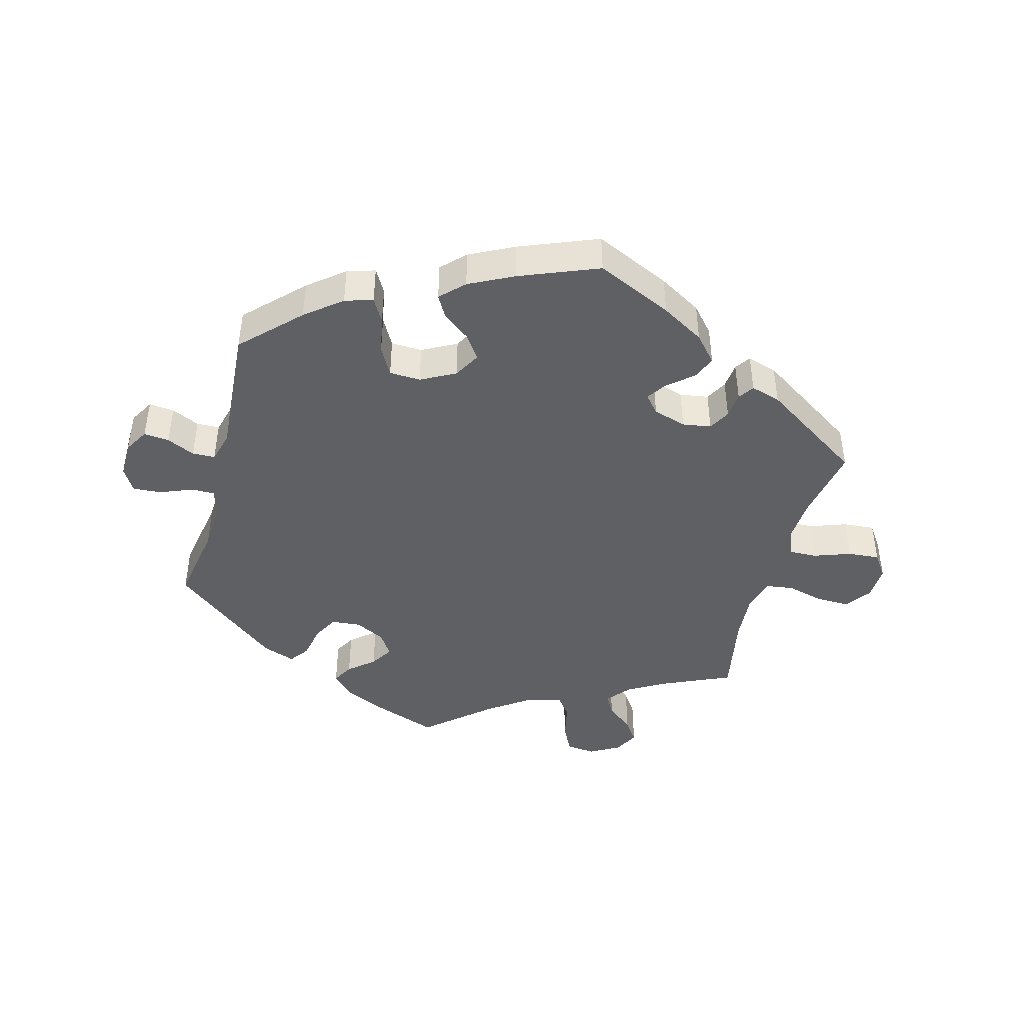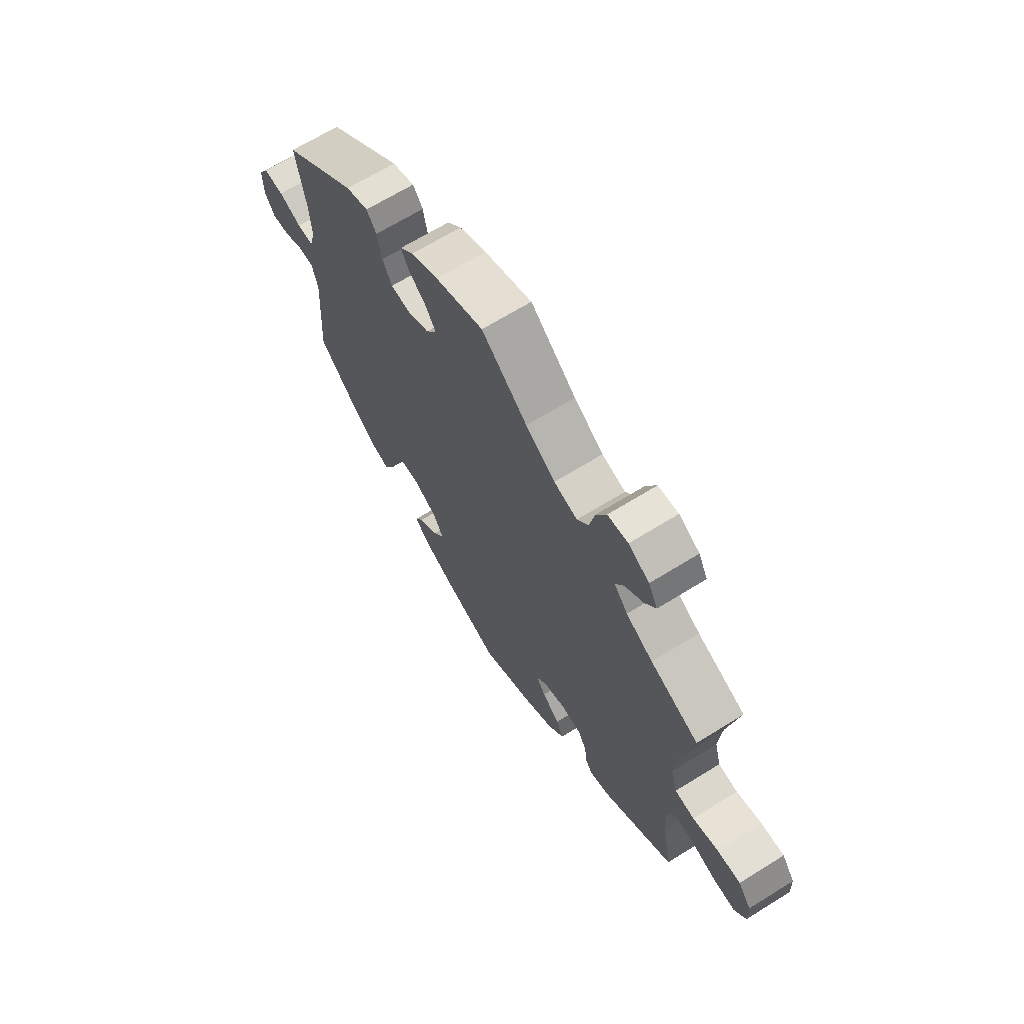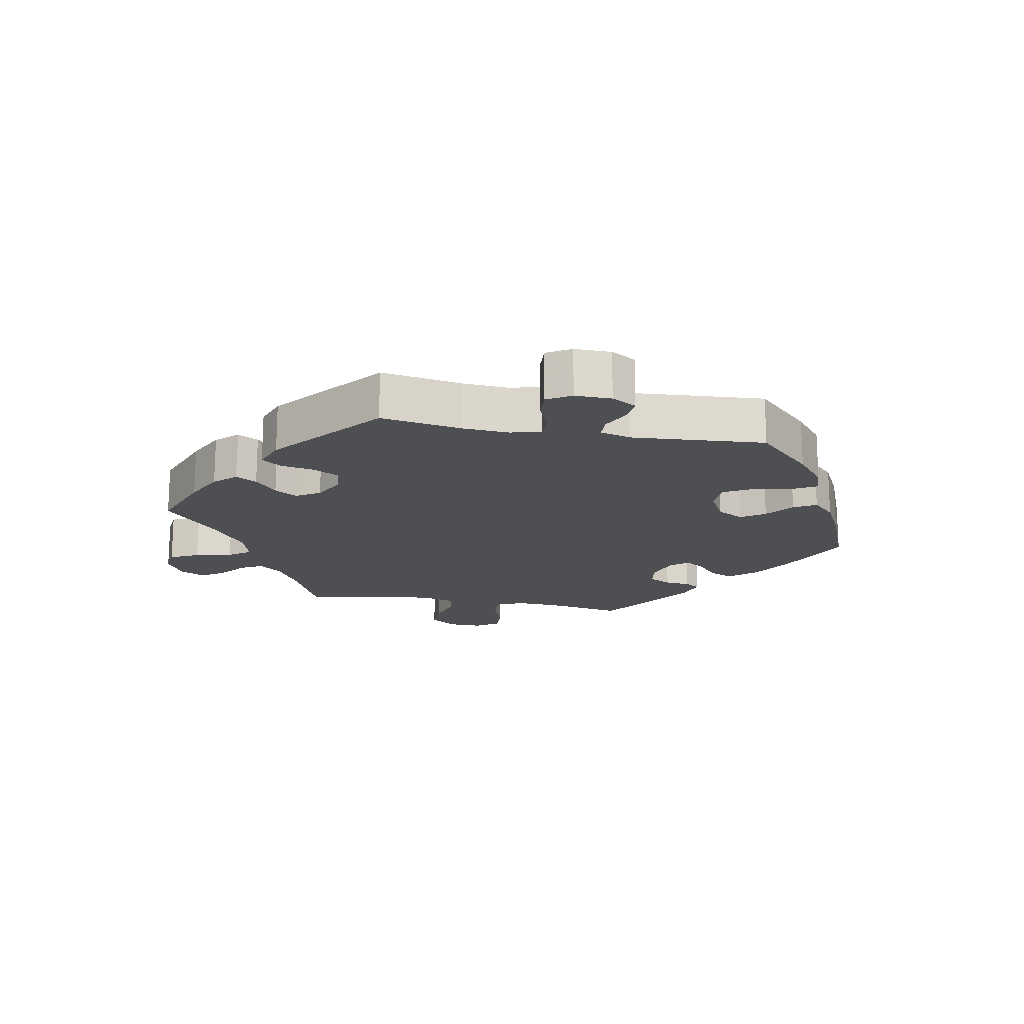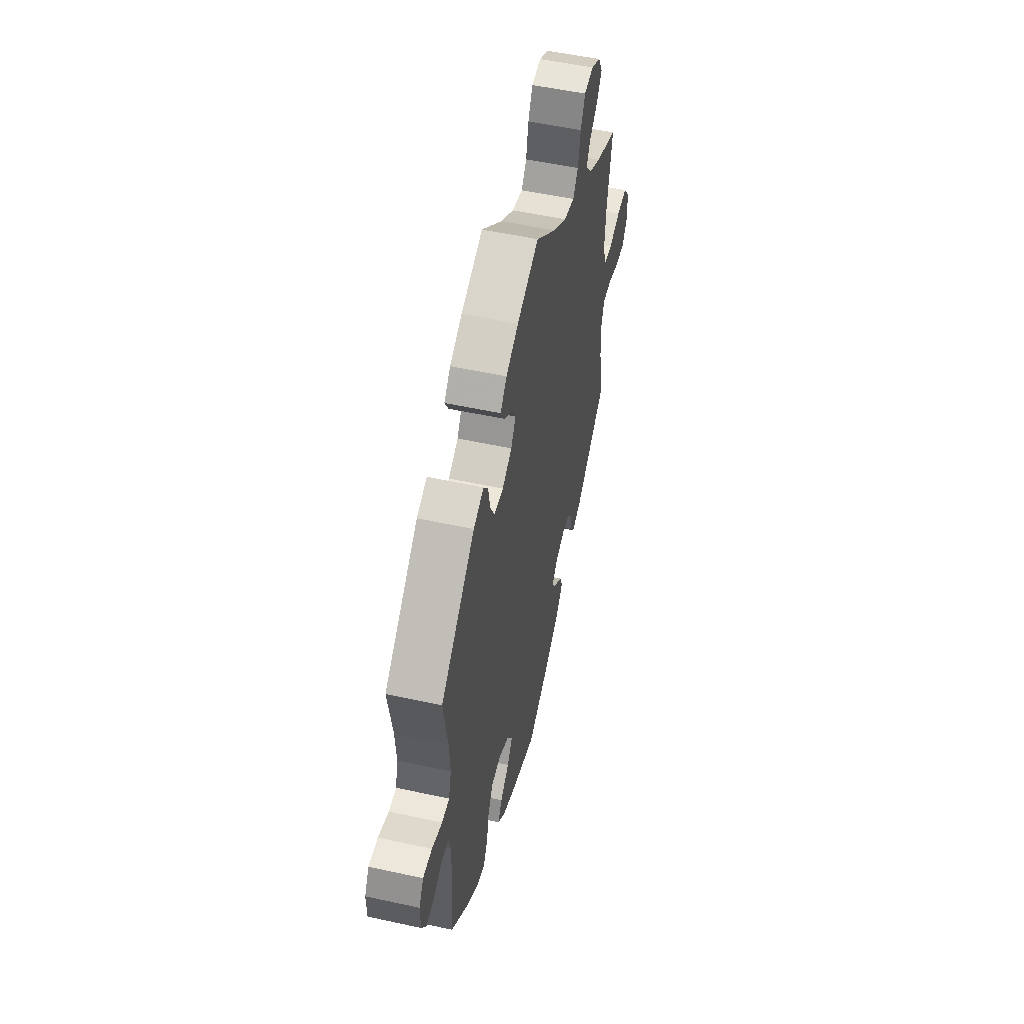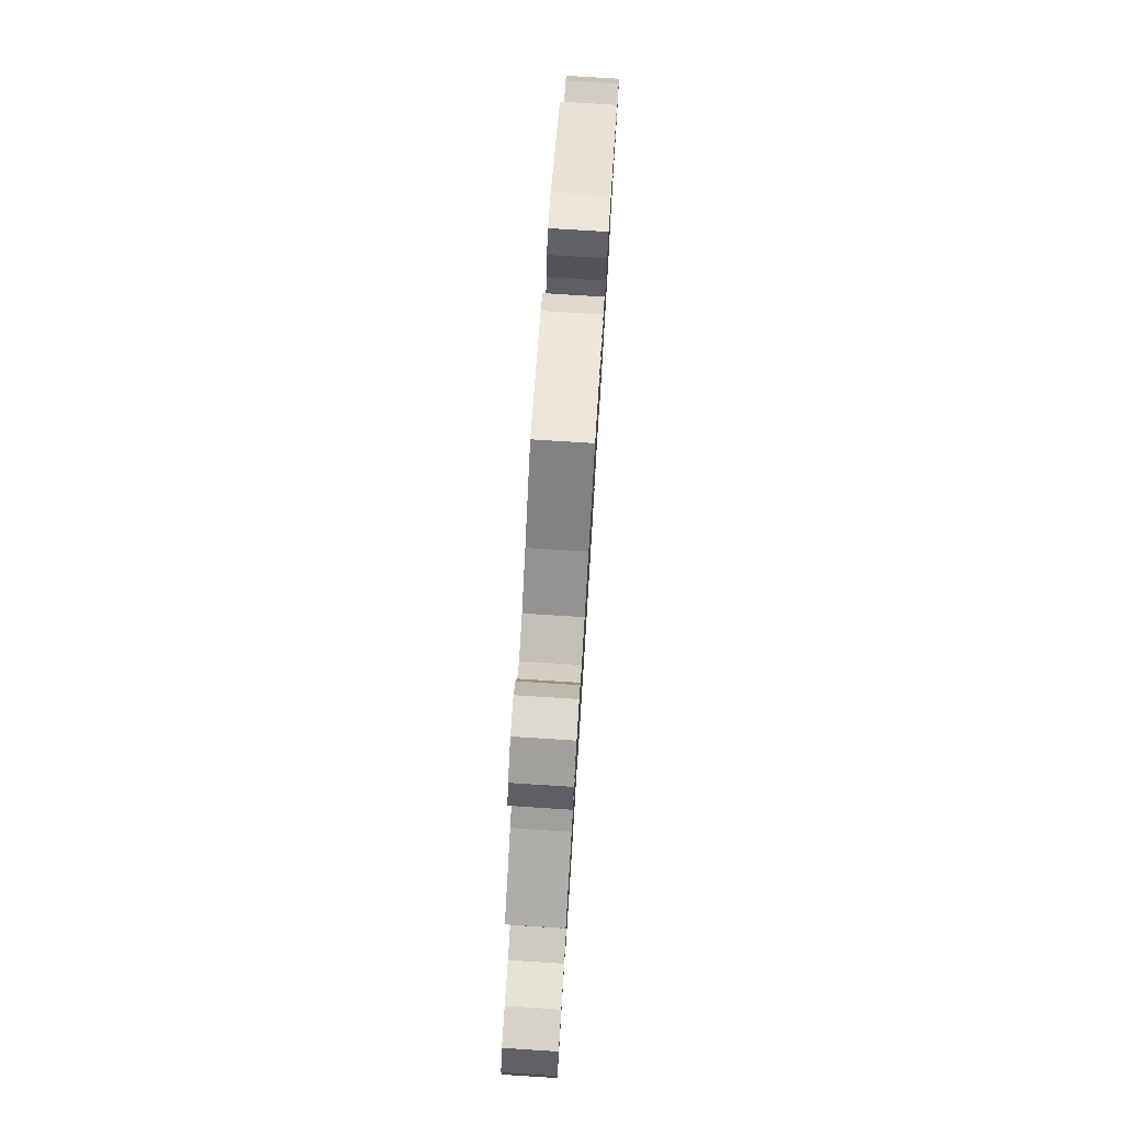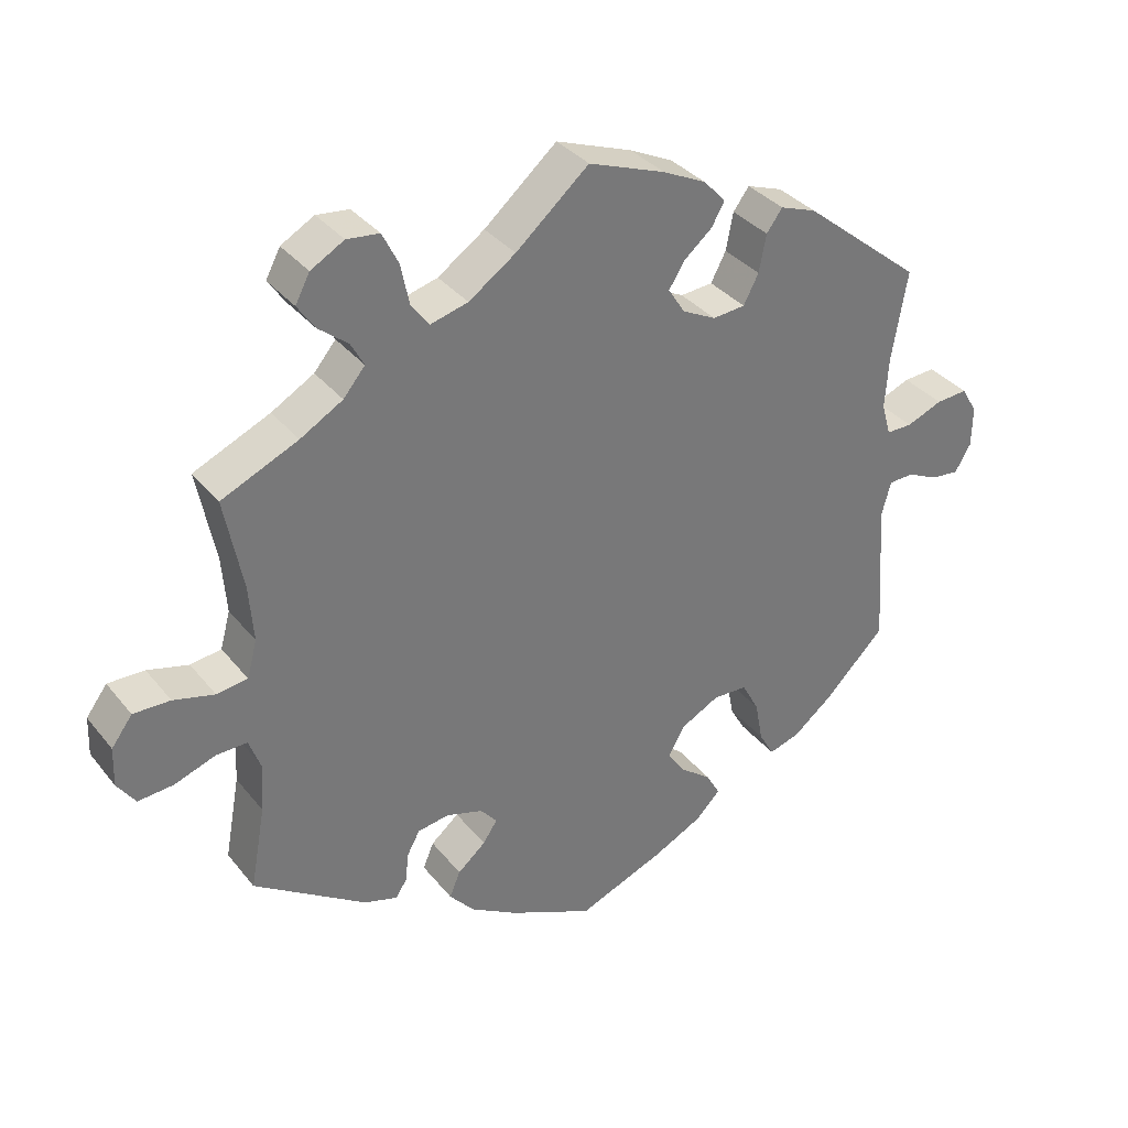
<metadata>
{"format":"obj","ext":"obj","renderer":"f3d","projection":"perspective","resolution":1024,"background":"white","views":[{"elev":-43.7,"azim":165.1,"up":"+Y"},{"elev":67.0,"azim":-121.9,"up":"+Z"},{"elev":-17.5,"azim":79.4,"up":"+Y"},{"elev":52.9,"azim":103.2,"up":"+Z"},{"elev":78.2,"azim":-86.4,"up":"+Z"},{"elev":34.6,"azim":-32.9,"up":"+Z"}]}
</metadata>
<code>
v -0.395 0.07 0.336
v -0.336 0.07 0.37
v -0.306 0.07 0.406
v -0.324 0.07 0.439
v -0.365 0.07 0.472
v -0.389 0.07 0.507
v -0.369 0.07 0.545
v -0.323 0.07 0.571
v -0.278 0.07 0.566
v -0.256 0.07 0.522
v -0.244 0.07 0.465
v -0.219 0.07 0.432
v -0.167 0.07 0.446
v -0.102 0.07 0.491
v -0.001 0.07 0.578
v 0.105 0.07 0.539
v 0.165 0.07 0.51
v 0.196 0.07 0.477
v 0.178 0.07 0.445
v 0.139 0.07 0.412
v 0.117 0.07 0.377
v 0.14 0.07 0.341
v 0.187 0.07 0.317
v 0.232 0.07 0.321
v 0.253 0.07 0.361
v 0.263 0.07 0.413
v 0.285 0.07 0.443
v 0.335 0.07 0.425
v 0.501 0.07 0.29
v 0.48 0.07 0.167
v 0.475 0.07 0.095
v 0.488 0.07 0.049
v 0.524 0.07 0.049
v 0.574 0.07 0.069
v 0.618 0.07 0.072
v 0.64 0.07 0.035
v 0.639 0.07 -0.021
v 0.617 0.07 -0.059
v 0.578 0.07 -0.055
v 0.535 0.07 -0.035
v 0.5 0.07 -0.036
v 0.487 0.07 -0.084
v 0.501 0.07 -0.288
v 0.416 0.07 -0.373
v 0.361 0.07 -0.417
v 0.318 0.07 -0.43
v 0.297 0.07 -0.393
v 0.286 0.07 -0.335
v 0.262 0.07 -0.291
v 0.214 0.07 -0.289
v 0.161 0.07 -0.317
v 0.138 0.07 -0.358
v 0.163 0.07 -0.394
v 0.206 0.07 -0.427
v 0.225 0.07 -0.461
v 0.19 0.07 -0.496
v 0.122 0.07 -0.53
v 0.001 0.07 -0.578
v -0.116 0.07 -0.524
v -0.182 0.07 -0.485
v -0.217 0.07 -0.445
v -0.202 0.07 -0.409
v -0.163 0.07 -0.376
v -0.143 0.07 -0.346
v -0.166 0.07 -0.319
v -0.217 0.07 -0.303
v -0.261 0.07 -0.31
v -0.279 0.07 -0.343
v -0.283 0.07 -0.383
v -0.299 0.07 -0.407
v -0.345 0.07 -0.393
v -0.501 0.07 -0.289
v -0.48 0.07 -0.174
v -0.476 0.07 -0.106
v -0.492 0.07 -0.063
v -0.535 0.07 -0.064
v -0.592 0.07 -0.084
v -0.641 0.07 -0.088
v -0.666 0.07 -0.052
v -0.664 0.07 0.002
v -0.635 0.07 0.041
v -0.584 0.07 0.04
v -0.527 0.07 0.025
v -0.484 0.07 0.031
v -0.47 0.07 0.082
v -0.476 0.07 0.16
v -0.501 0.07 0.289
v -0.395 0 0.336
v -0.336 0 0.37
v -0.306 0 0.406
v -0.324 0 0.439
v -0.365 0 0.472
v -0.389 0 0.507
v -0.369 0 0.545
v -0.323 0 0.571
v -0.278 0 0.566
v -0.256 0 0.522
v -0.244 0 0.465
v -0.219 0 0.432
v -0.167 0 0.446
v -0.102 0 0.491
v -0.001 0 0.578
v 0.105 0 0.539
v 0.165 0 0.51
v 0.196 0 0.477
v 0.178 0 0.445
v 0.139 0 0.412
v 0.117 0 0.377
v 0.14 0 0.341
v 0.187 0 0.317
v 0.232 0 0.321
v 0.253 0 0.361
v 0.263 0 0.413
v 0.285 0 0.443
v 0.335 0 0.425
v 0.501 0 0.29
v 0.48 0 0.167
v 0.475 0 0.095
v 0.488 0 0.049
v 0.524 0 0.049
v 0.574 0 0.069
v 0.618 0 0.072
v 0.64 0 0.035
v 0.639 0 -0.021
v 0.617 0 -0.059
v 0.578 0 -0.055
v 0.535 0 -0.035
v 0.5 0 -0.036
v 0.487 0 -0.084
v 0.501 0 -0.288
v 0.416 0 -0.373
v 0.361 0 -0.417
v 0.318 0 -0.43
v 0.297 0 -0.393
v 0.286 0 -0.335
v 0.262 0 -0.291
v 0.214 0 -0.289
v 0.161 0 -0.317
v 0.138 0 -0.358
v 0.163 0 -0.394
v 0.206 0 -0.427
v 0.225 0 -0.461
v 0.19 0 -0.496
v 0.122 0 -0.53
v 0.001 0 -0.578
v -0.116 0 -0.524
v -0.182 0 -0.485
v -0.217 0 -0.445
v -0.202 0 -0.409
v -0.163 0 -0.376
v -0.143 0 -0.346
v -0.166 0 -0.319
v -0.217 0 -0.303
v -0.261 0 -0.31
v -0.279 0 -0.343
v -0.283 0 -0.383
v -0.299 0 -0.407
v -0.345 0 -0.393
v -0.501 0 -0.289
v -0.48 0 -0.174
v -0.476 0 -0.106
v -0.492 0 -0.063
v -0.535 0 -0.064
v -0.592 0 -0.084
v -0.641 0 -0.088
v -0.666 0 -0.052
v -0.664 0 0.002
v -0.635 0 0.041
v -0.584 0 0.04
v -0.527 0 0.025
v -0.484 0 0.031
v -0.47 0 0.082
v -0.476 0 0.16
v -0.501 0 0.289
f 86 87 1
f 85 86 1 2
f 84 85 2 3
f 80 81 82 83
f 80 83 84
f 79 80 84
f 76 77 78 79
f 75 76 79 84
f 74 75 84 3
f 70 71 72 73
f 68 69 70 73
f 67 68 73 74
f 66 67 74 3
f 60 61 62 63
f 60 63 64
f 59 60 64
f 58 59 64
f 57 58 64
f 56 57 64 65
f 53 54 55 56
f 52 53 56 65
f 45 46 47 48
f 45 48 49
f 42 43 44 45
f 41 42 45 49
f 37 38 39 40
f 37 40 41
f 36 37 41
f 33 34 35 36
f 32 33 36 41
f 31 32 41 49
f 27 28 29 30
f 25 26 27 30
f 24 25 30 31
f 23 24 31 49
f 17 18 19 20
f 17 20 21
f 14 15 16 17
f 13 14 17 21
f 12 13 21 22
f 8 9 10 11
f 6 7 8 11
f 4 5 6 11
f 3 4 11 12
f 51 52 65 66
f 50 51 66 3
f 22 23 49 50
f 3 12 22 50
f 88 174 173
f 89 88 173 172
f 90 89 172 171
f 170 169 168 167
f 171 170 167
f 171 167 166
f 166 165 164 163
f 171 166 163 162
f 90 171 162 161
f 160 159 158 157
f 160 157 156 155
f 161 160 155 154
f 90 161 154 153
f 150 149 148 147
f 151 150 147
f 151 147 146
f 151 146 145
f 151 145 144
f 152 151 144 143
f 143 142 141 140
f 152 143 140 139
f 135 134 133 132
f 136 135 132
f 132 131 130 129
f 136 132 129 128
f 127 126 125 124
f 128 127 124
f 128 124 123
f 123 122 121 120
f 128 123 120 119
f 136 128 119 118
f 117 116 115 114
f 117 114 113 112
f 118 117 112 111
f 136 118 111 110
f 107 106 105 104
f 108 107 104
f 104 103 102 101
f 108 104 101 100
f 109 108 100 99
f 98 97 96 95
f 98 95 94 93
f 98 93 92 91
f 99 98 91 90
f 153 152 139 138
f 90 153 138 137
f 137 136 110 109
f 137 109 99 90
f 1 88 89 2
f 2 89 90 3
f 3 90 91 4
f 4 91 92 5
f 5 92 93 6
f 6 93 94 7
f 7 94 95 8
f 8 95 96 9
f 9 96 97 10
f 10 97 98 11
f 11 98 99 12
f 12 99 100 13
f 13 100 101 14
f 14 101 102 15
f 15 102 103 16
f 16 103 104 17
f 17 104 105 18
f 18 105 106 19
f 19 106 107 20
f 20 107 108 21
f 21 108 109 22
f 22 109 110 23
f 23 110 111 24
f 24 111 112 25
f 25 112 113 26
f 26 113 114 27
f 27 114 115 28
f 28 115 116 29
f 29 116 117 30
f 30 117 118 31
f 31 118 119 32
f 32 119 120 33
f 33 120 121 34
f 34 121 122 35
f 35 122 123 36
f 36 123 124 37
f 37 124 125 38
f 38 125 126 39
f 39 126 127 40
f 40 127 128 41
f 41 128 129 42
f 42 129 130 43
f 43 130 131 44
f 44 131 132 45
f 45 132 133 46
f 46 133 134 47
f 47 134 135 48
f 48 135 136 49
f 49 136 137 50
f 50 137 138 51
f 51 138 139 52
f 52 139 140 53
f 53 140 141 54
f 54 141 142 55
f 55 142 143 56
f 56 143 144 57
f 57 144 145 58
f 58 145 146 59
f 59 146 147 60
f 60 147 148 61
f 61 148 149 62
f 62 149 150 63
f 63 150 151 64
f 64 151 152 65
f 65 152 153 66
f 66 153 154 67
f 67 154 155 68
f 68 155 156 69
f 69 156 157 70
f 70 157 158 71
f 71 158 159 72
f 72 159 160 73
f 73 160 161 74
f 74 161 162 75
f 75 162 163 76
f 76 163 164 77
f 77 164 165 78
f 78 165 166 79
f 79 166 167 80
f 80 167 168 81
f 81 168 169 82
f 82 169 170 83
f 83 170 171 84
f 84 171 172 85
f 85 172 173 86
f 86 173 174 87
f 87 174 88 1

</code>
